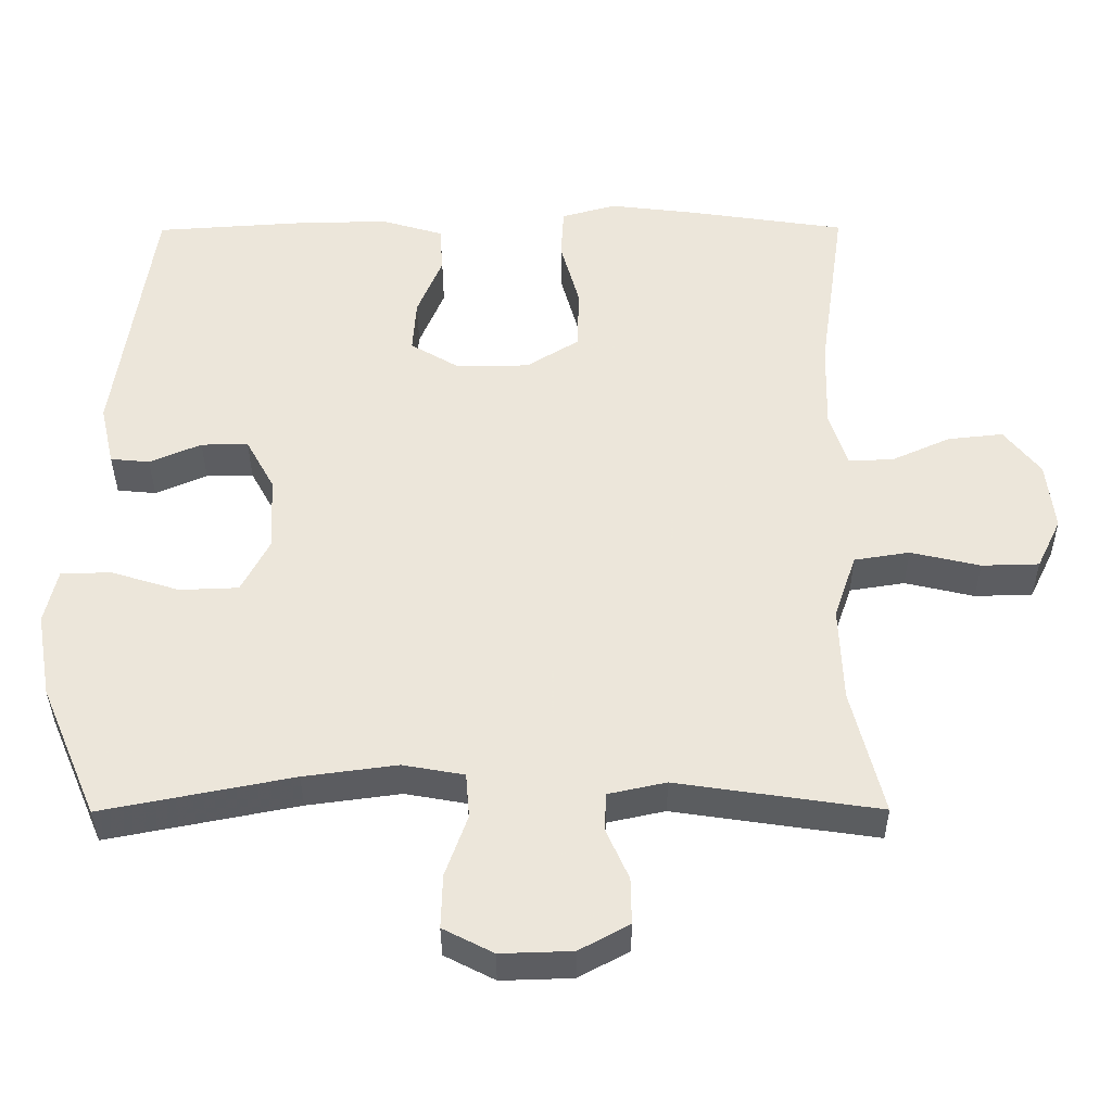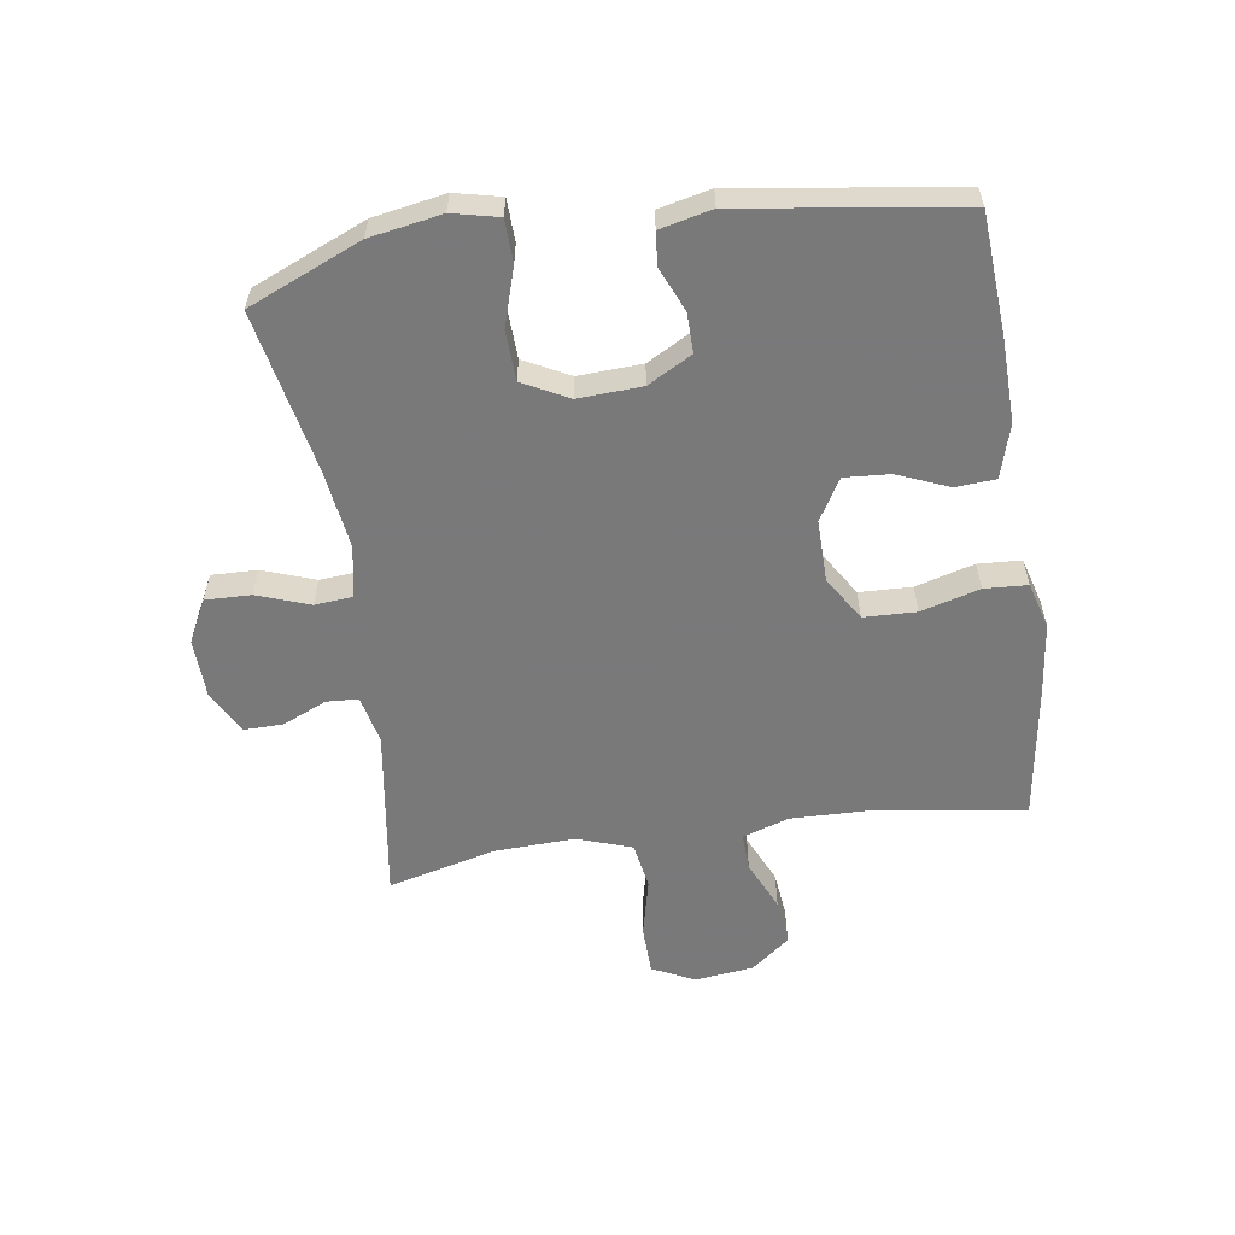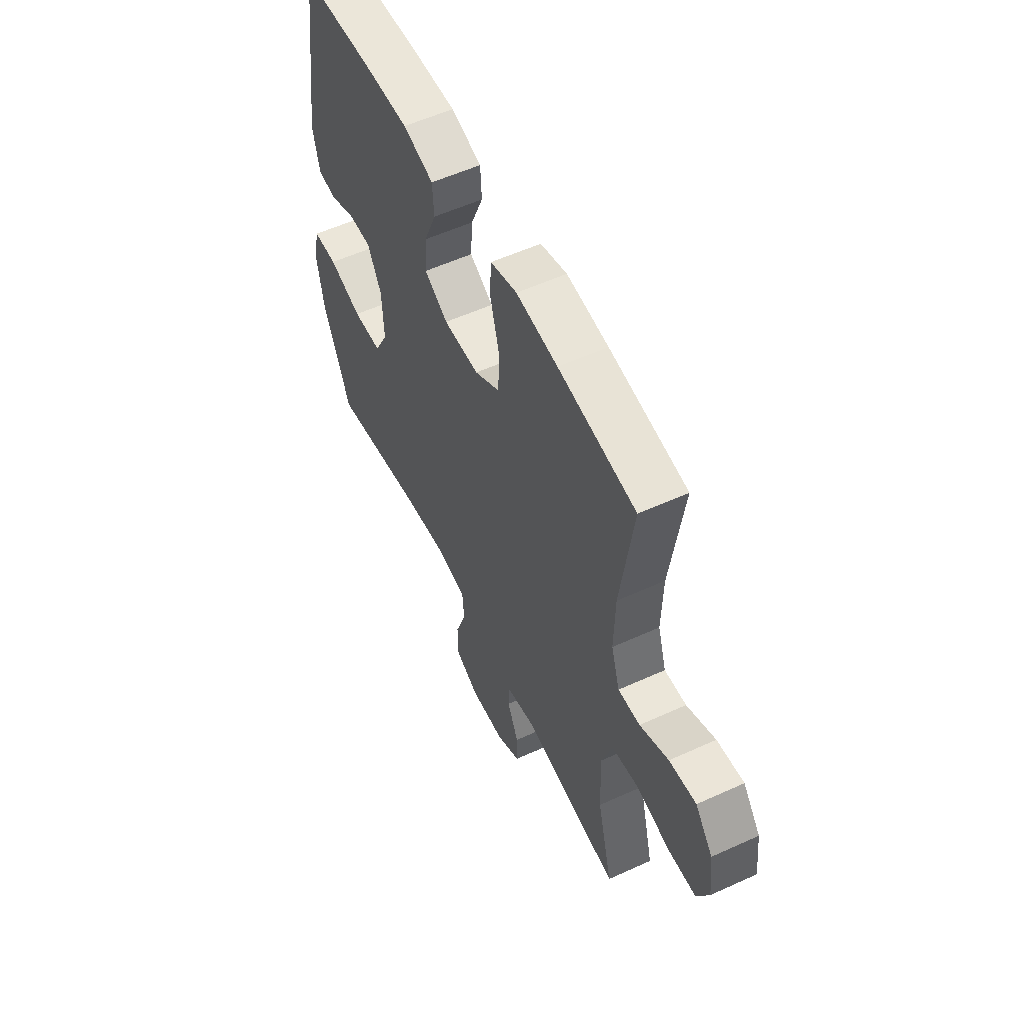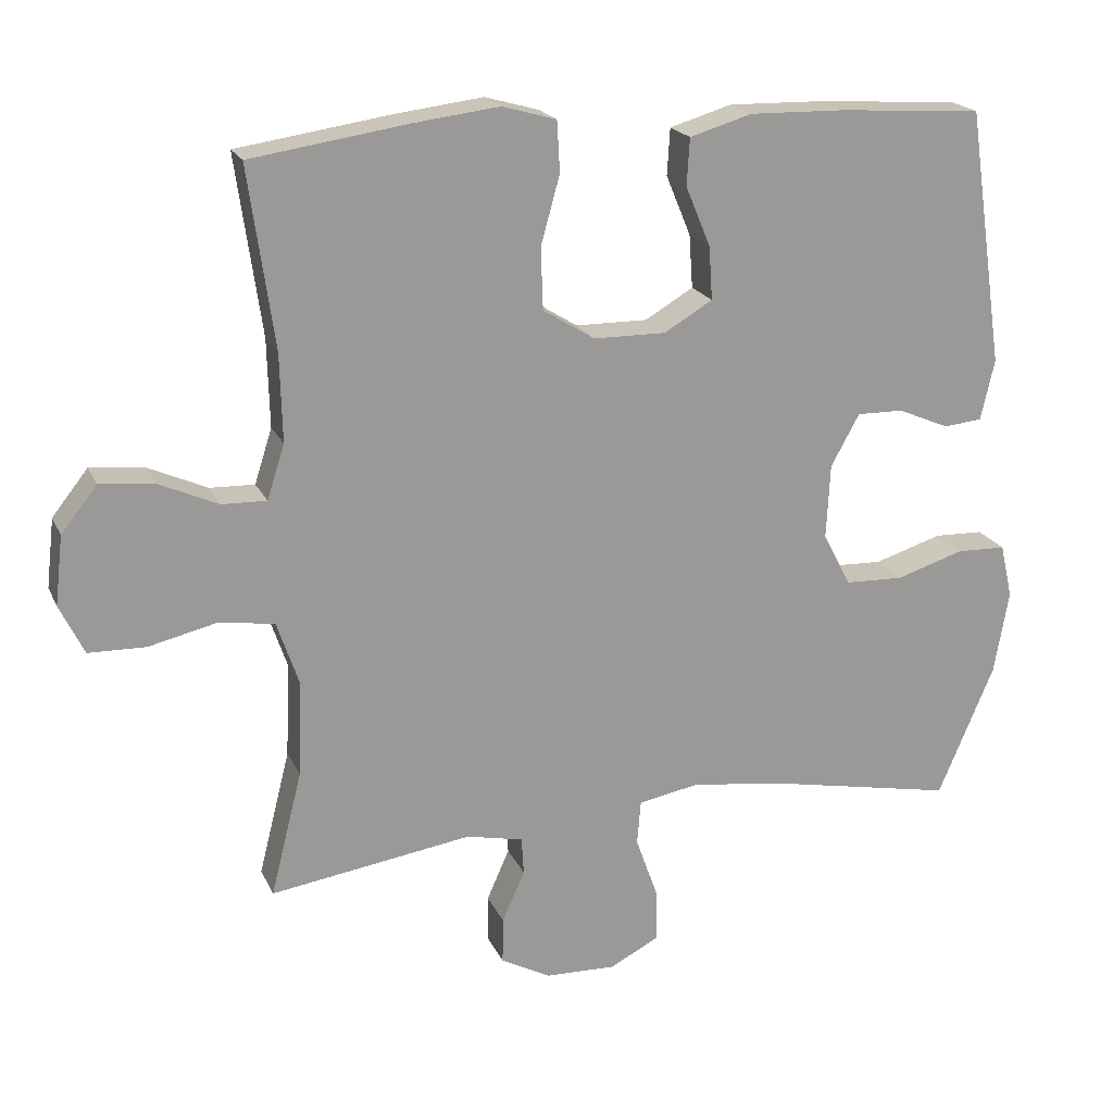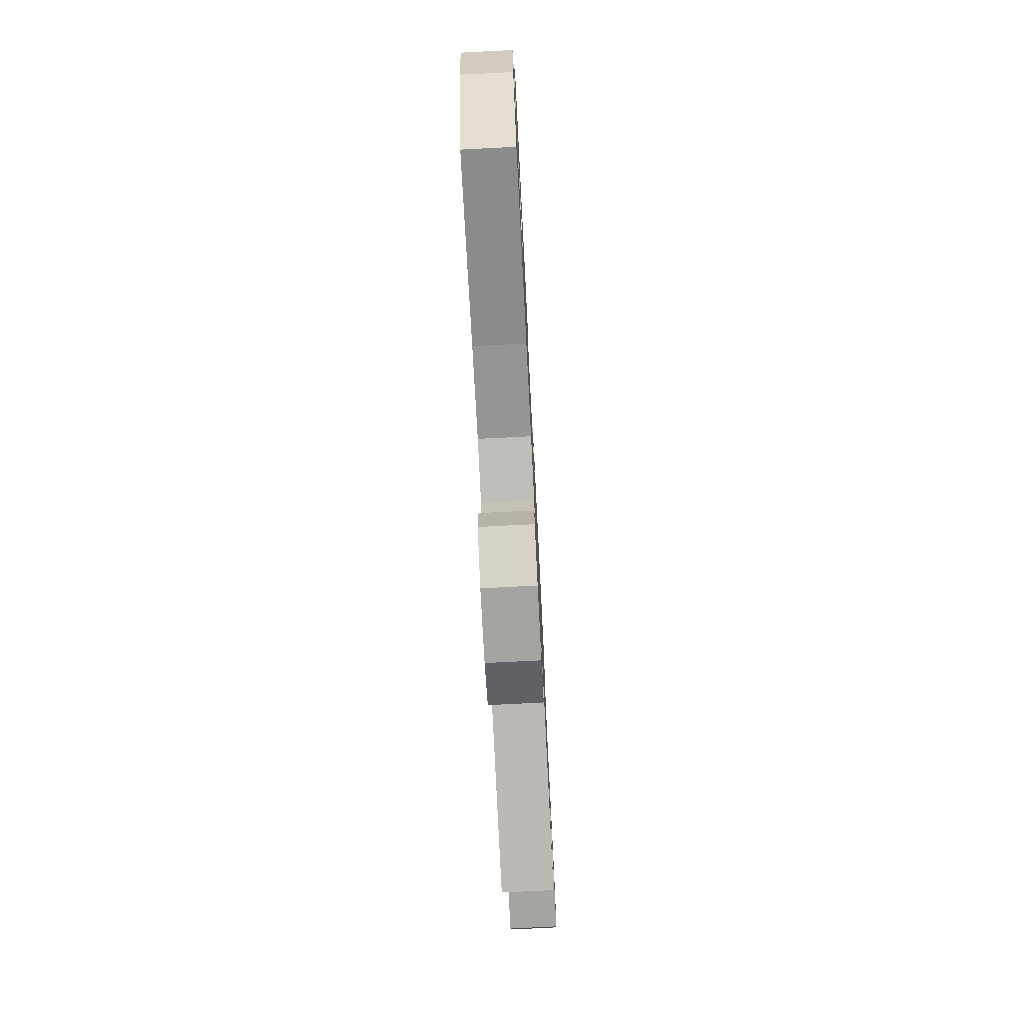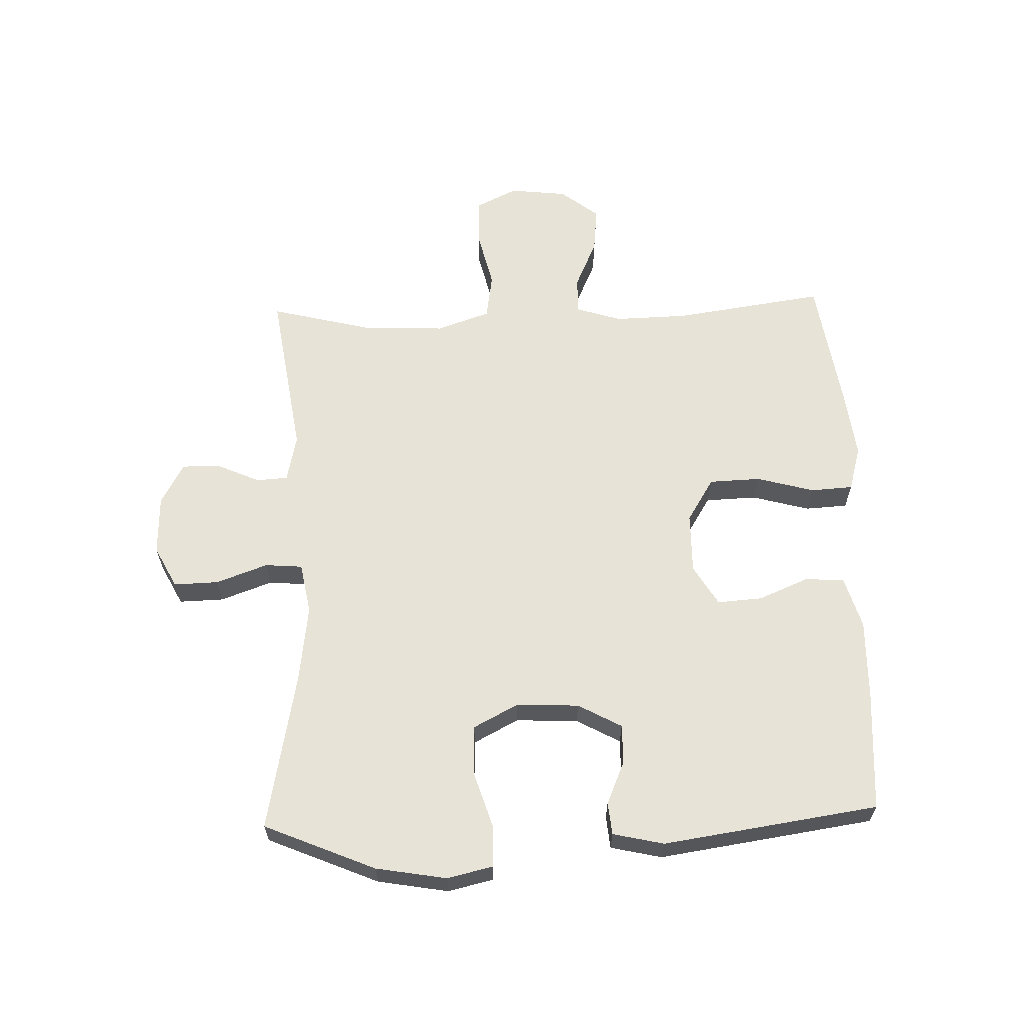
<metadata>
{"format":"obj","ext":"obj","renderer":"f3d","projection":"perspective","resolution":1024,"background":"white","views":[{"elev":-36.6,"azim":0.3,"up":"+Z"},{"elev":-57.8,"azim":-81.5,"up":"+Y"},{"elev":56.0,"azim":64.4,"up":"+Z"},{"elev":20.0,"azim":160.9,"up":"+Z"},{"elev":-75.0,"azim":-87.1,"up":"+Z"},{"elev":62.3,"azim":-91.9,"up":"+Y"}]}
</metadata>
<code>
v -0.5 0.07 0.5
v -0.304 0.07 0.513
v -0.173 0.07 0.516
v -0.088 0.07 0.491
v -0.084 0.07 0.427
v -0.118 0.07 0.345
v -0.123 0.07 0.272
v -0.057 0.07 0.233
v 0.042 0.07 0.234
v 0.113 0.07 0.278
v 0.116 0.07 0.362
v 0.09 0.07 0.456
v 0.094 0.07 0.525
v 0.168 0.07 0.546
v 0.284 0.07 0.532
v 0.5 0.07 0.5
v 0.465 0.07 0.254
v 0.462 0.07 0.134
v 0.486 0.07 0.059
v 0.547 0.07 0.061
v 0.627 0.07 0.097
v 0.702 0.07 0.105
v 0.751 0.07 0.043
v 0.762 0.07 -0.051
v 0.729 0.07 -0.119
v 0.651 0.07 -0.121
v 0.557 0.07 -0.099
v 0.482 0.07 -0.111
v 0.452 0.07 -0.199
v 0.457 0.07 -0.329
v 0.5 0.07 -0.5
v 0.224 0.07 -0.459
v 0.146 0.07 -0.476
v 0.143 0.07 -0.527
v 0.174 0.07 -0.597
v 0.175 0.07 -0.66
v 0.107 0.07 -0.697
v 0.01 0.07 -0.7
v -0.058 0.07 -0.665
v -0.056 0.07 -0.592
v -0.026 0.07 -0.508
v -0.031 0.07 -0.447
v -0.114 0.07 -0.432
v -0.241 0.07 -0.449
v -0.5 0.07 -0.5
v -0.577 0.07 -0.319
v -0.597 0.07 -0.204
v -0.58 0.07 -0.13
v -0.512 0.07 -0.128
v -0.419 0.07 -0.157
v -0.339 0.07 -0.154
v -0.301 0.07 -0.081
v -0.306 0.07 0.021
v -0.345 0.07 0.092
v -0.409 0.07 0.091
v -0.479 0.07 0.061
v -0.532 0.07 0.066
v -0.551 0.07 0.149
v -0.5 0 0.5
v -0.304 0 0.513
v -0.173 0 0.516
v -0.088 0 0.491
v -0.084 0 0.427
v -0.118 0 0.345
v -0.123 0 0.272
v -0.057 0 0.233
v 0.042 0 0.234
v 0.113 0 0.278
v 0.116 0 0.362
v 0.09 0 0.456
v 0.094 0 0.525
v 0.168 0 0.546
v 0.284 0 0.532
v 0.5 0 0.5
v 0.465 0 0.254
v 0.462 0 0.134
v 0.486 0 0.059
v 0.547 0 0.061
v 0.627 0 0.097
v 0.702 0 0.105
v 0.751 0 0.043
v 0.762 0 -0.051
v 0.729 0 -0.119
v 0.651 0 -0.121
v 0.557 0 -0.099
v 0.482 0 -0.111
v 0.452 0 -0.199
v 0.457 0 -0.329
v 0.5 0 -0.5
v 0.224 0 -0.459
v 0.146 0 -0.476
v 0.143 0 -0.527
v 0.174 0 -0.597
v 0.175 0 -0.66
v 0.107 0 -0.697
v 0.01 0 -0.7
v -0.058 0 -0.665
v -0.056 0 -0.592
v -0.026 0 -0.508
v -0.031 0 -0.447
v -0.114 0 -0.432
v -0.241 0 -0.449
v -0.5 0 -0.5
v -0.577 0 -0.319
v -0.597 0 -0.204
v -0.58 0 -0.13
v -0.512 0 -0.128
v -0.419 0 -0.157
v -0.339 0 -0.154
v -0.301 0 -0.081
v -0.306 0 0.021
v -0.345 0 0.092
v -0.409 0 0.091
v -0.479 0 0.061
v -0.532 0 0.066
v -0.551 0 0.149
f 55 56 57 58
f 54 55 58 1
f 53 54 1 2
f 52 53 2 3
f 47 48 49 50
f 47 50 51
f 44 45 46 47
f 43 44 47 51
f 42 43 51 52
f 38 39 40 41
f 38 41 42
f 37 38 42
f 34 35 36 37
f 33 34 37 42
f 32 33 42 52
f 30 31 32 52
f 24 25 26 27
f 24 27 28
f 23 24 28
f 20 21 22 23
f 19 20 23 28
f 18 19 28 29
f 14 15 16 17
f 14 17 18 29
f 11 12 13 14
f 10 11 14 29
f 3 4 5 6
f 3 6 7
f 52 3 7
f 30 52 7 8
f 9 10 29 30
f 8 9 30
f 116 115 114 113
f 59 116 113 112
f 60 59 112 111
f 61 60 111 110
f 108 107 106 105
f 109 108 105
f 105 104 103 102
f 109 105 102 101
f 110 109 101 100
f 99 98 97 96
f 100 99 96
f 100 96 95
f 95 94 93 92
f 100 95 92 91
f 110 100 91 90
f 110 90 89 88
f 85 84 83 82
f 86 85 82
f 86 82 81
f 81 80 79 78
f 86 81 78 77
f 87 86 77 76
f 75 74 73 72
f 87 76 75 72
f 72 71 70 69
f 87 72 69 68
f 64 63 62 61
f 65 64 61
f 65 61 110
f 66 65 110 88
f 88 87 68 67
f 88 67 66
f 1 59 60 2
f 2 60 61 3
f 3 61 62 4
f 4 62 63 5
f 5 63 64 6
f 6 64 65 7
f 7 65 66 8
f 8 66 67 9
f 9 67 68 10
f 10 68 69 11
f 11 69 70 12
f 12 70 71 13
f 13 71 72 14
f 14 72 73 15
f 15 73 74 16
f 16 74 75 17
f 17 75 76 18
f 18 76 77 19
f 19 77 78 20
f 20 78 79 21
f 21 79 80 22
f 22 80 81 23
f 23 81 82 24
f 24 82 83 25
f 25 83 84 26
f 26 84 85 27
f 27 85 86 28
f 28 86 87 29
f 29 87 88 30
f 30 88 89 31
f 31 89 90 32
f 32 90 91 33
f 33 91 92 34
f 34 92 93 35
f 35 93 94 36
f 36 94 95 37
f 37 95 96 38
f 38 96 97 39
f 39 97 98 40
f 40 98 99 41
f 41 99 100 42
f 42 100 101 43
f 43 101 102 44
f 44 102 103 45
f 45 103 104 46
f 46 104 105 47
f 47 105 106 48
f 48 106 107 49
f 49 107 108 50
f 50 108 109 51
f 51 109 110 52
f 52 110 111 53
f 53 111 112 54
f 54 112 113 55
f 55 113 114 56
f 56 114 115 57
f 57 115 116 58
f 58 116 59 1

</code>
